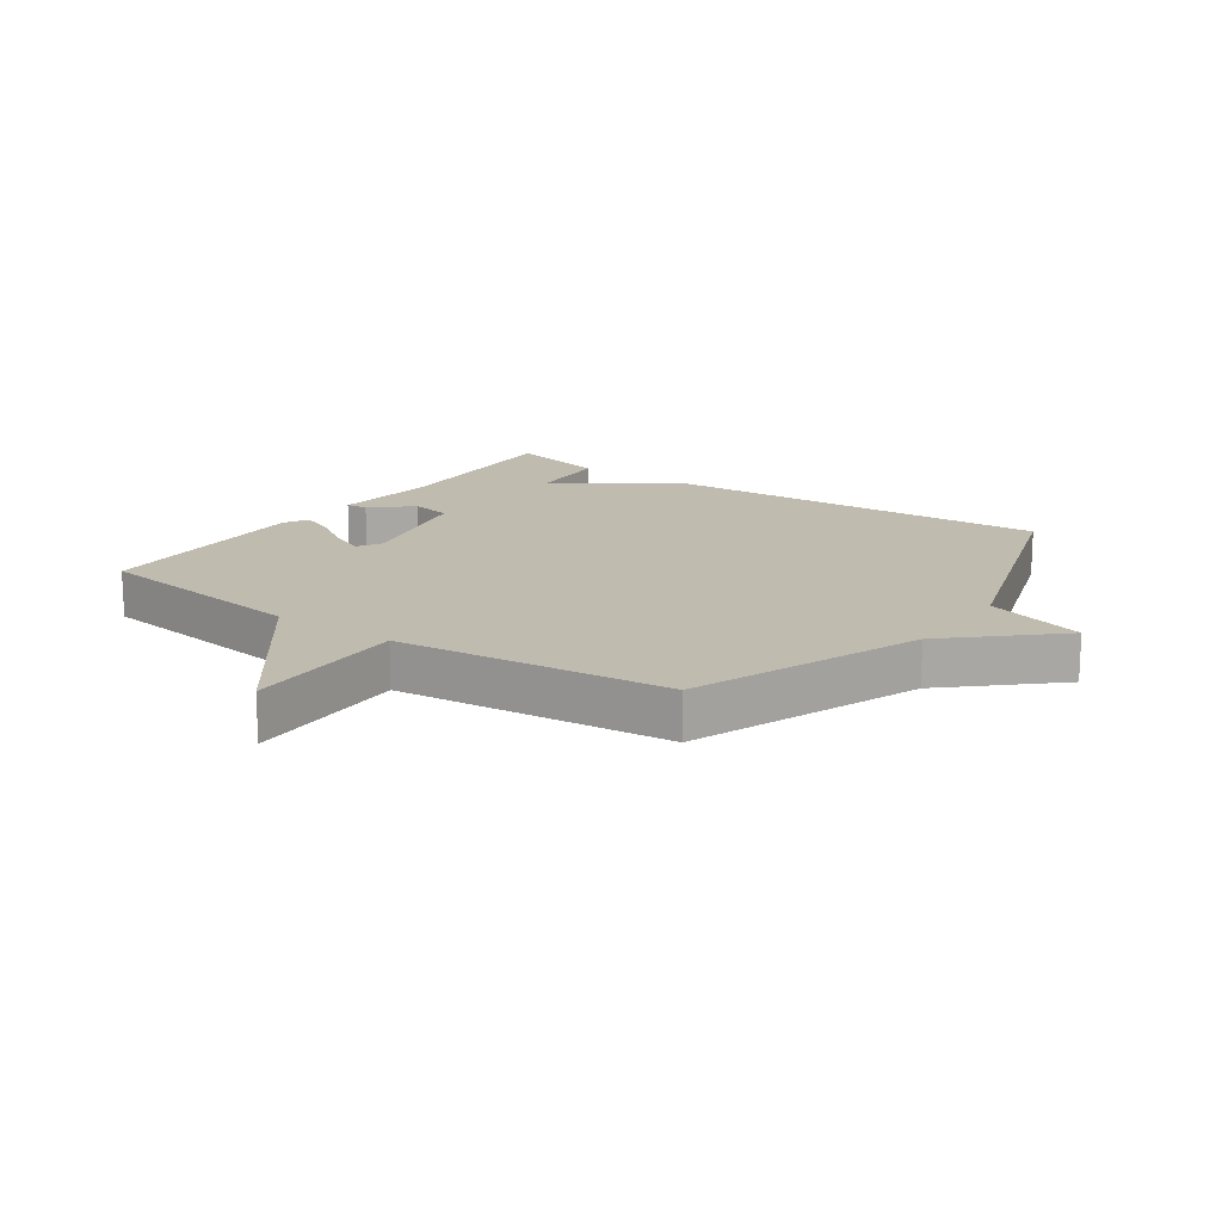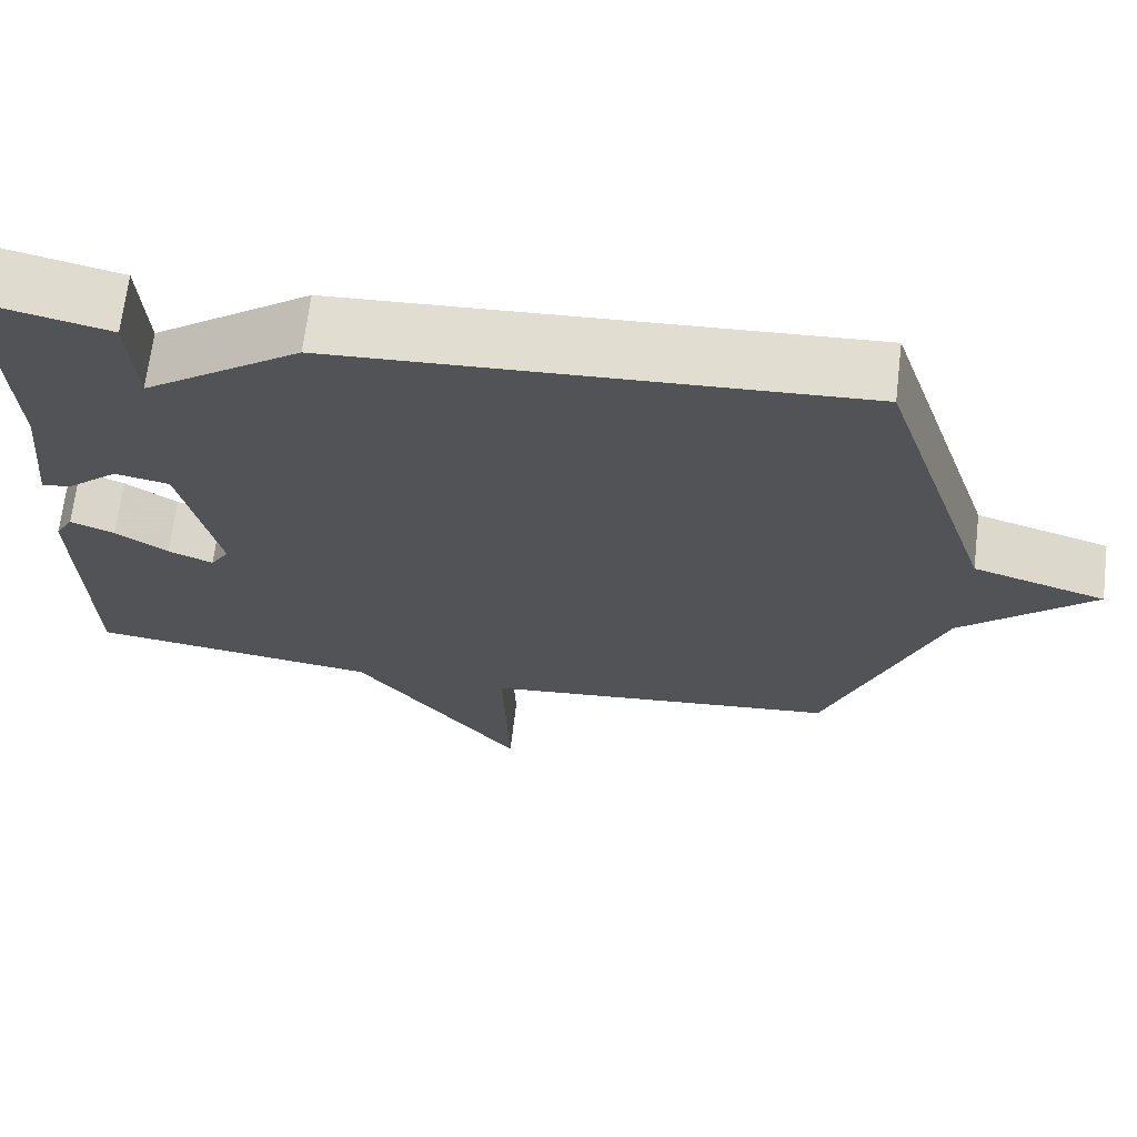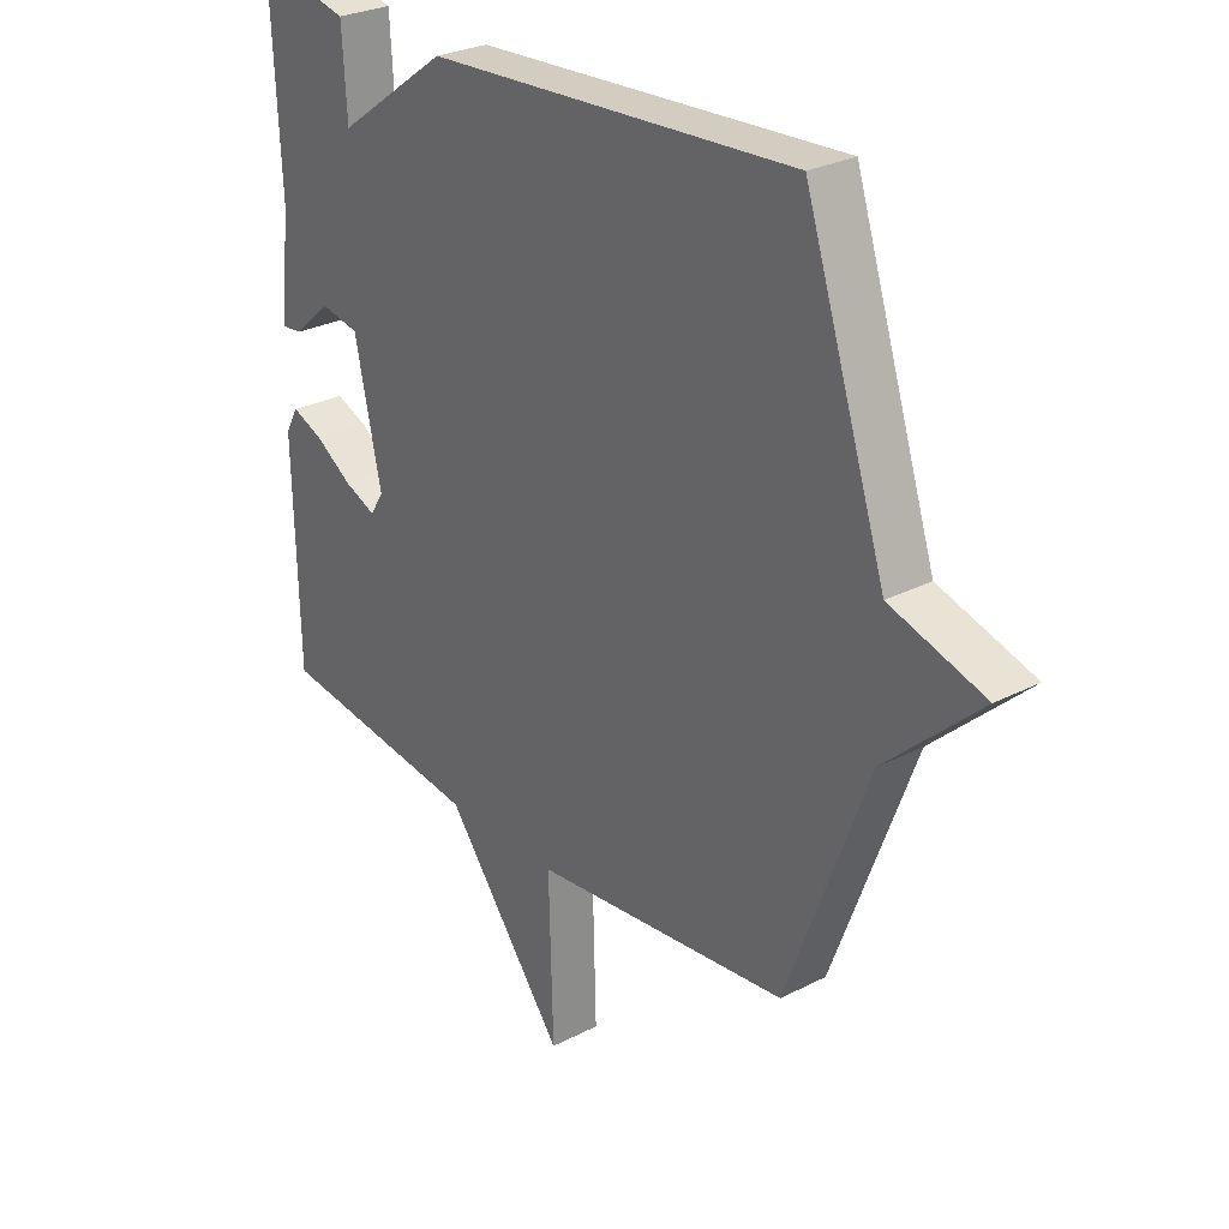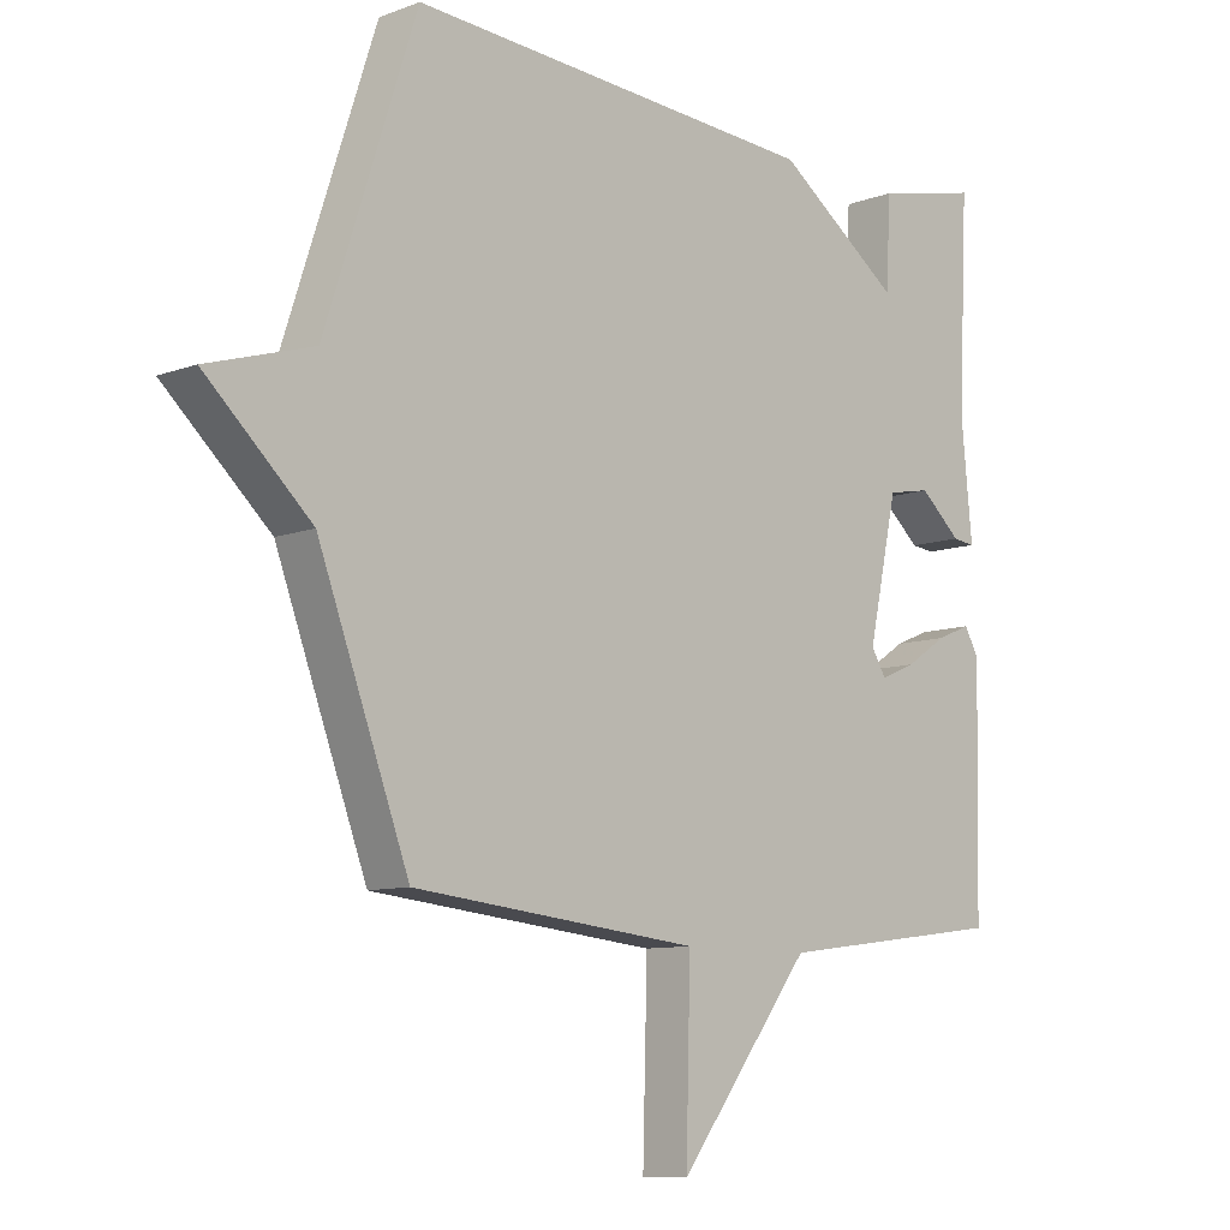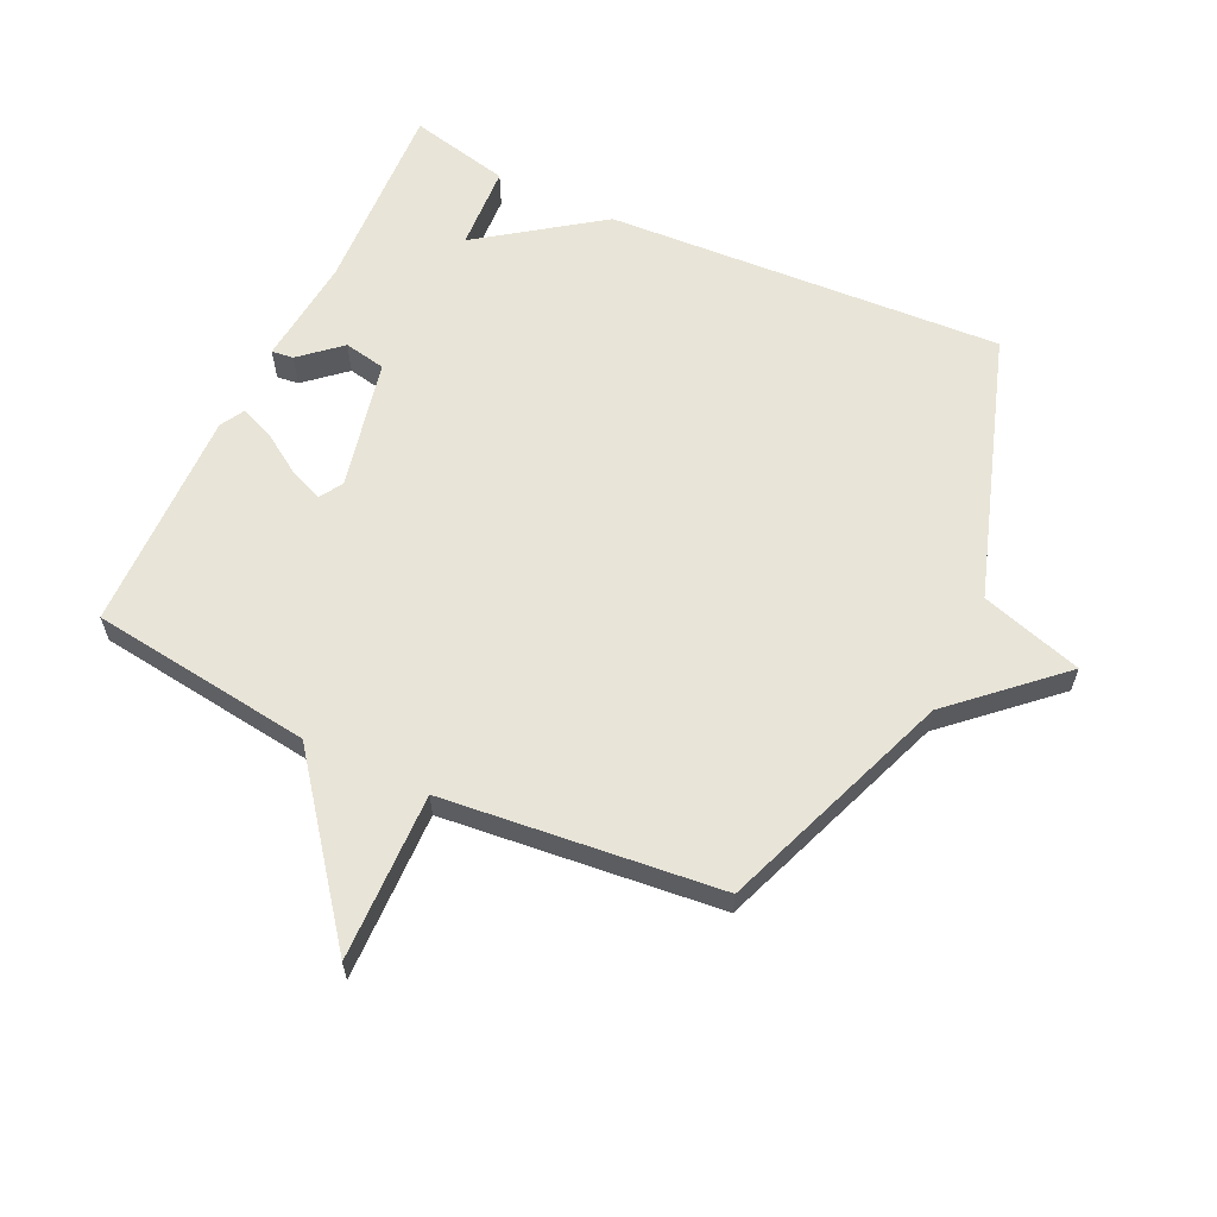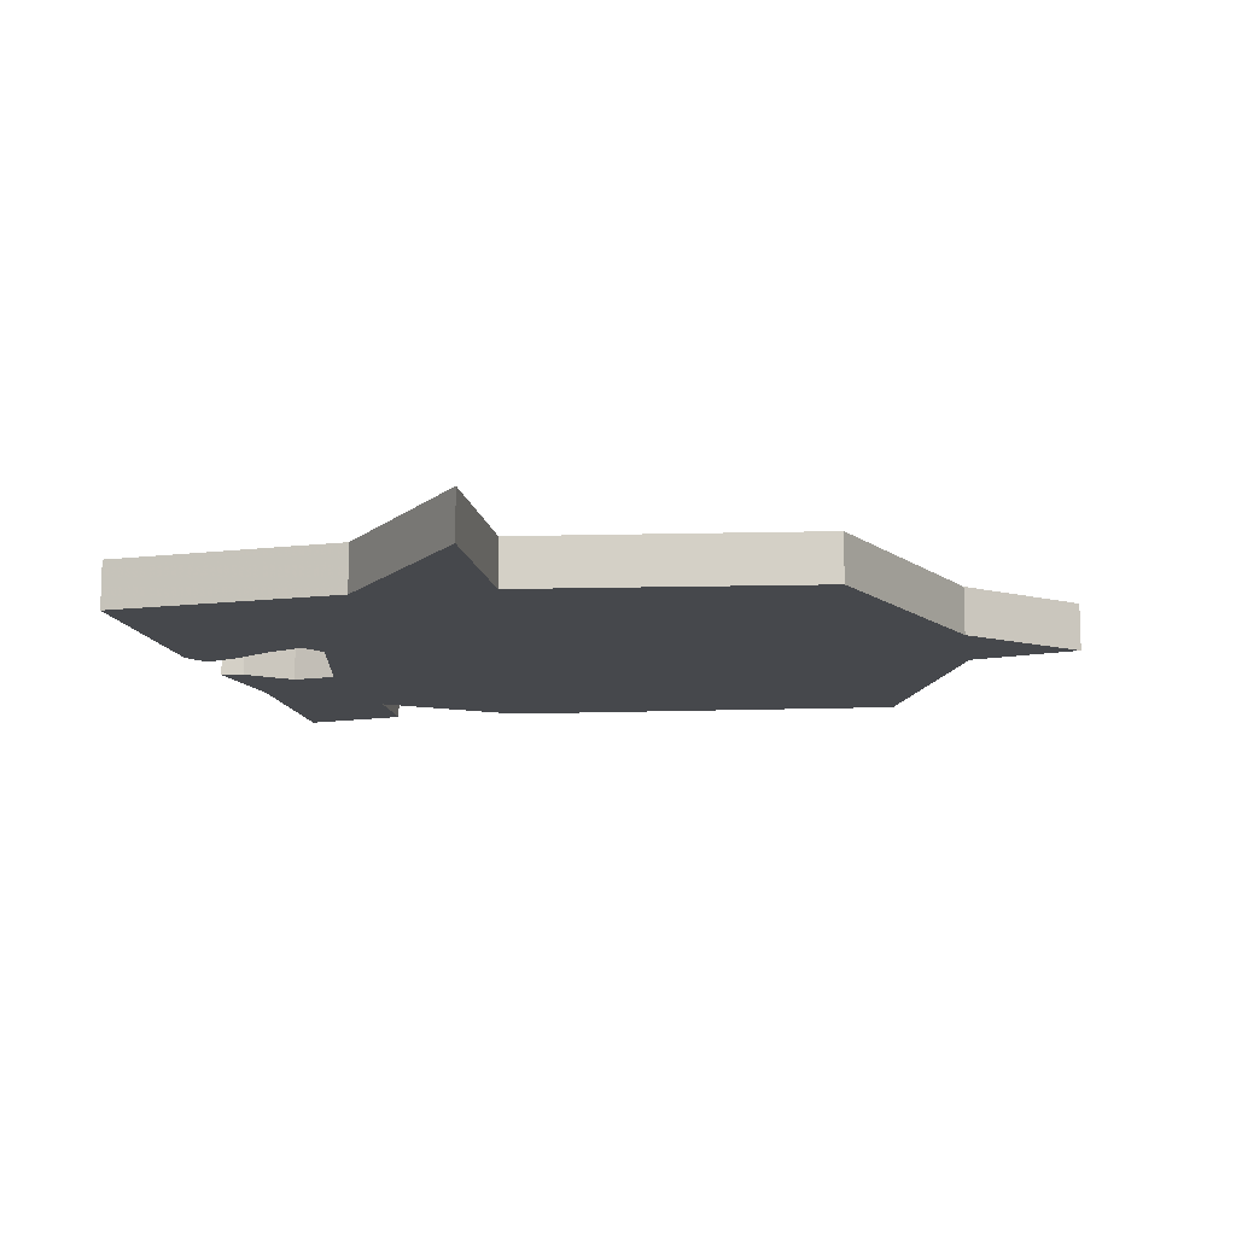
<metadata>
{"format":"obj","ext":"obj","renderer":"f3d","projection":"perspective","resolution":1024,"background":"white","views":[{"elev":16.0,"azim":-144.8,"up":"+Y"},{"elev":67.9,"azim":-173.1,"up":"+Z"},{"elev":27.7,"azim":-128.3,"up":"+Z"},{"elev":-9.4,"azim":-45.8,"up":"+Z"},{"elev":61.3,"azim":-154.7,"up":"+Y"},{"elev":-11.2,"azim":-170.3,"up":"+Y"}]}
</metadata>
<code>
v -0.5 0.07 0.5
v 0.138 0.07 0.463
v 0.33 0.07 0.326
v 0.338 0.07 0.463
v 0.5 0.07 0.5
v 0.485 0.07 0.184
v 0.502 0.07 0.011
v 0.467 0.07 0.015
v 0.403 0.07 0.071
v 0.336 0.07 0.058
v 0.29 0.07 -0.151
v 0.313 0.07 -0.188
v 0.368 0.07 -0.165
v 0.432 0.07 -0.123
v 0.486 0.07 -0.101
v 0.508 0.07 -0.14
v 0.5 0.07 -0.5
v 0.143 0.07 -0.546
v -0.064 0.07 -0.814
v -0.057 0.07 -0.546
v -0.5 0.07 -0.5
v -0.64 0.07 -0.126
v -0.803 0.07 0.024
v -0.64 0.07 0.074
v -0.5 0 0.5
v 0.138 0 0.463
v 0.33 0 0.326
v 0.338 0 0.463
v 0.5 0 0.5
v 0.485 0 0.184
v 0.502 0 0.011
v 0.467 0 0.015
v 0.403 0 0.071
v 0.336 0 0.058
v 0.29 0 -0.151
v 0.313 0 -0.188
v 0.368 0 -0.165
v 0.432 0 -0.123
v 0.486 0 -0.101
v 0.508 0 -0.14
v 0.5 0 -0.5
v 0.143 0 -0.546
v -0.064 0 -0.814
v -0.057 0 -0.546
v -0.5 0 -0.5
v -0.64 0 -0.126
v -0.803 0 0.024
v -0.64 0 0.074
f 22 23 24
f 1 2 3
f 24 1 3
f 22 24 3
f 21 22 3
f 20 21 3
f 18 19 20 3
f 16 17 18
f 15 16 18
f 14 15 18
f 13 14 18
f 12 13 18
f 11 12 18
f 10 11 18 3
f 4 5 6
f 3 4 6
f 10 3 6
f 9 10 6
f 6 7 8 9
f 48 47 46
f 27 26 25
f 27 25 48
f 27 48 46
f 27 46 45
f 27 45 44
f 27 44 43 42
f 42 41 40
f 42 40 39
f 42 39 38
f 42 38 37
f 42 37 36
f 42 36 35
f 27 42 35 34
f 30 29 28
f 30 28 27
f 30 27 34
f 30 34 33
f 33 32 31 30
f 1 25 26 2
f 2 26 27 3
f 3 27 28 4
f 4 28 29 5
f 5 29 30 6
f 6 30 31 7
f 7 31 32 8
f 8 32 33 9
f 9 33 34 10
f 10 34 35 11
f 11 35 36 12
f 12 36 37 13
f 13 37 38 14
f 14 38 39 15
f 15 39 40 16
f 16 40 41 17
f 17 41 42 18
f 18 42 43 19
f 19 43 44 20
f 20 44 45 21
f 21 45 46 22
f 22 46 47 23
f 23 47 48 24
f 24 48 25 1

</code>
